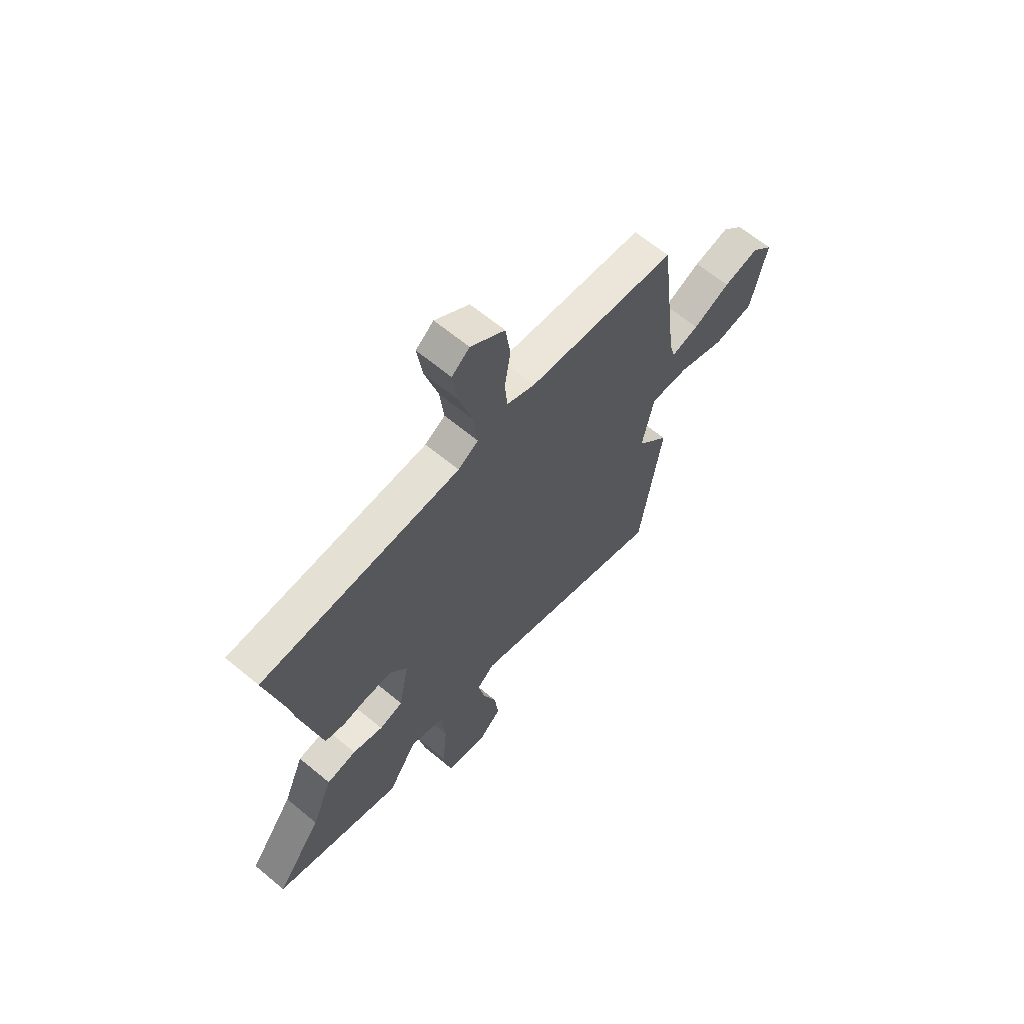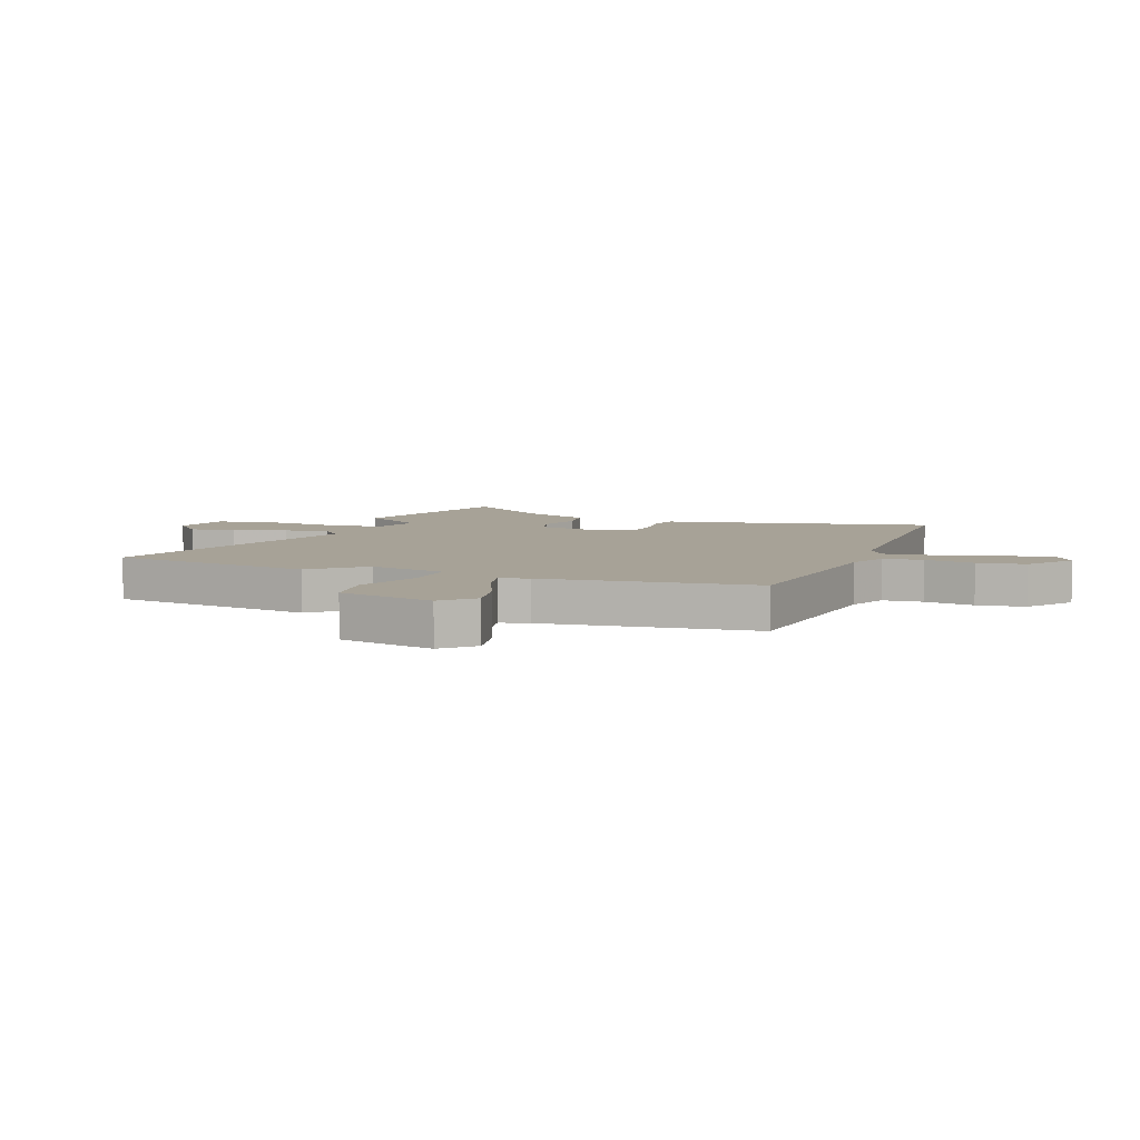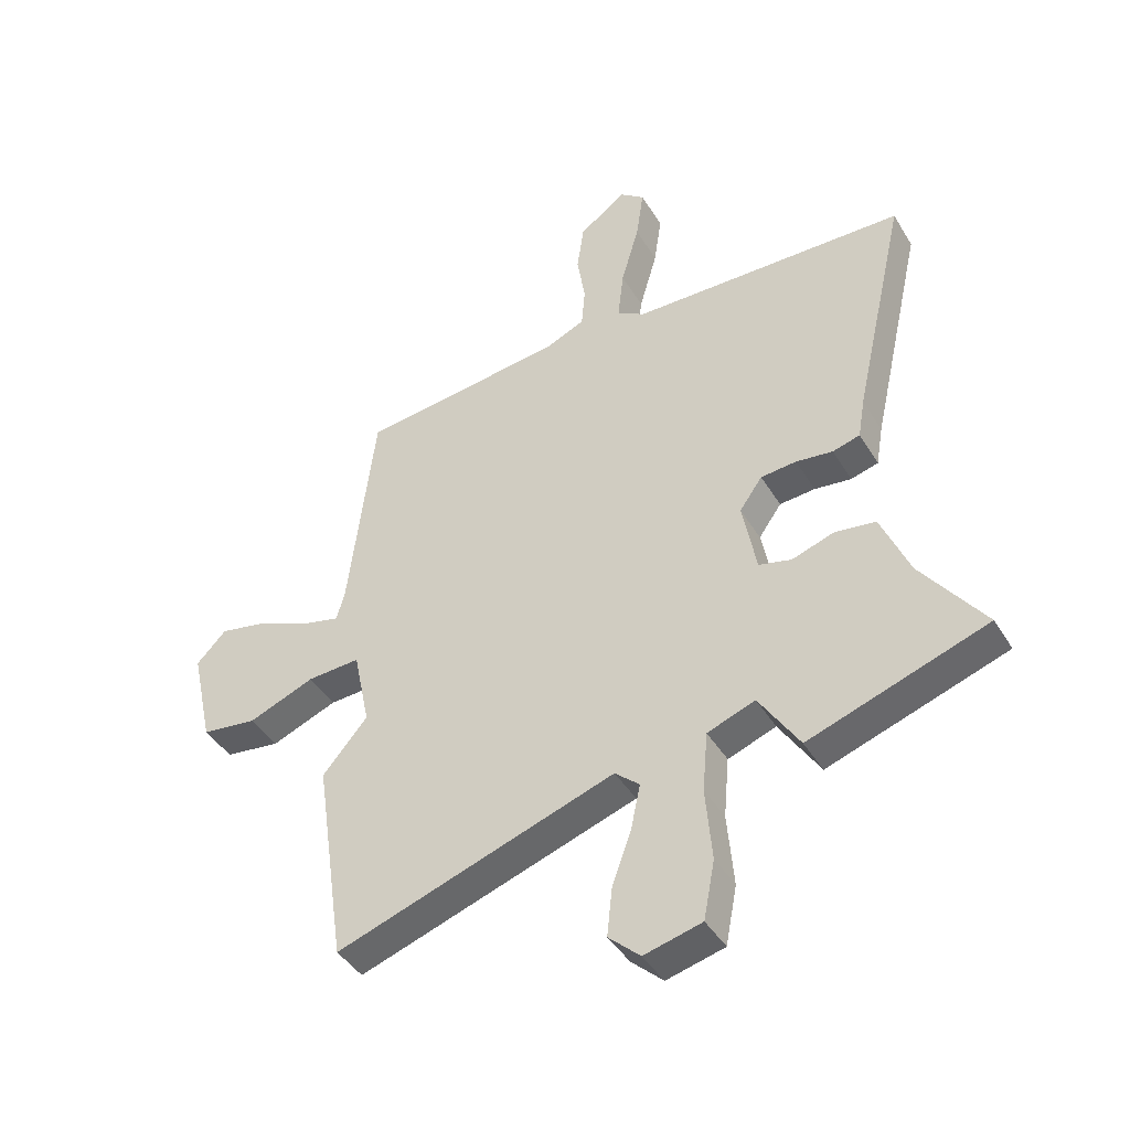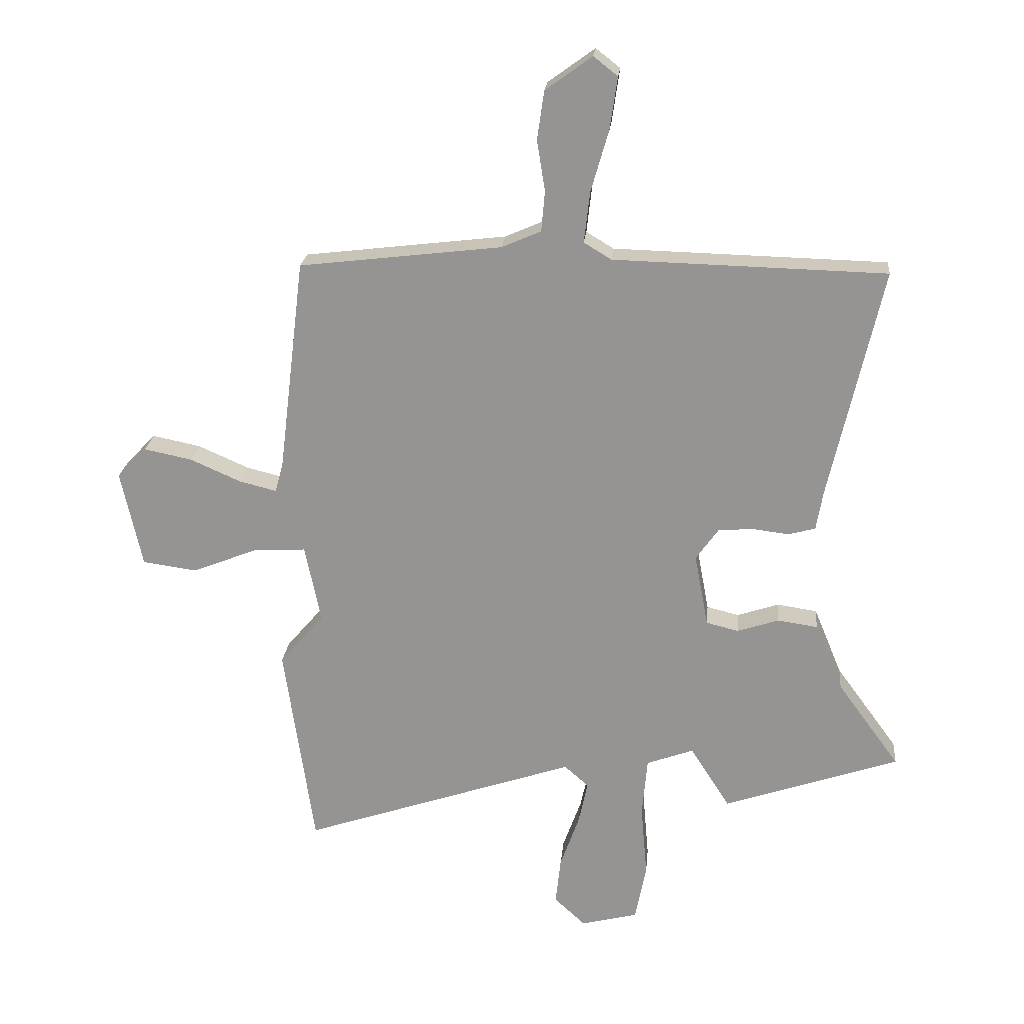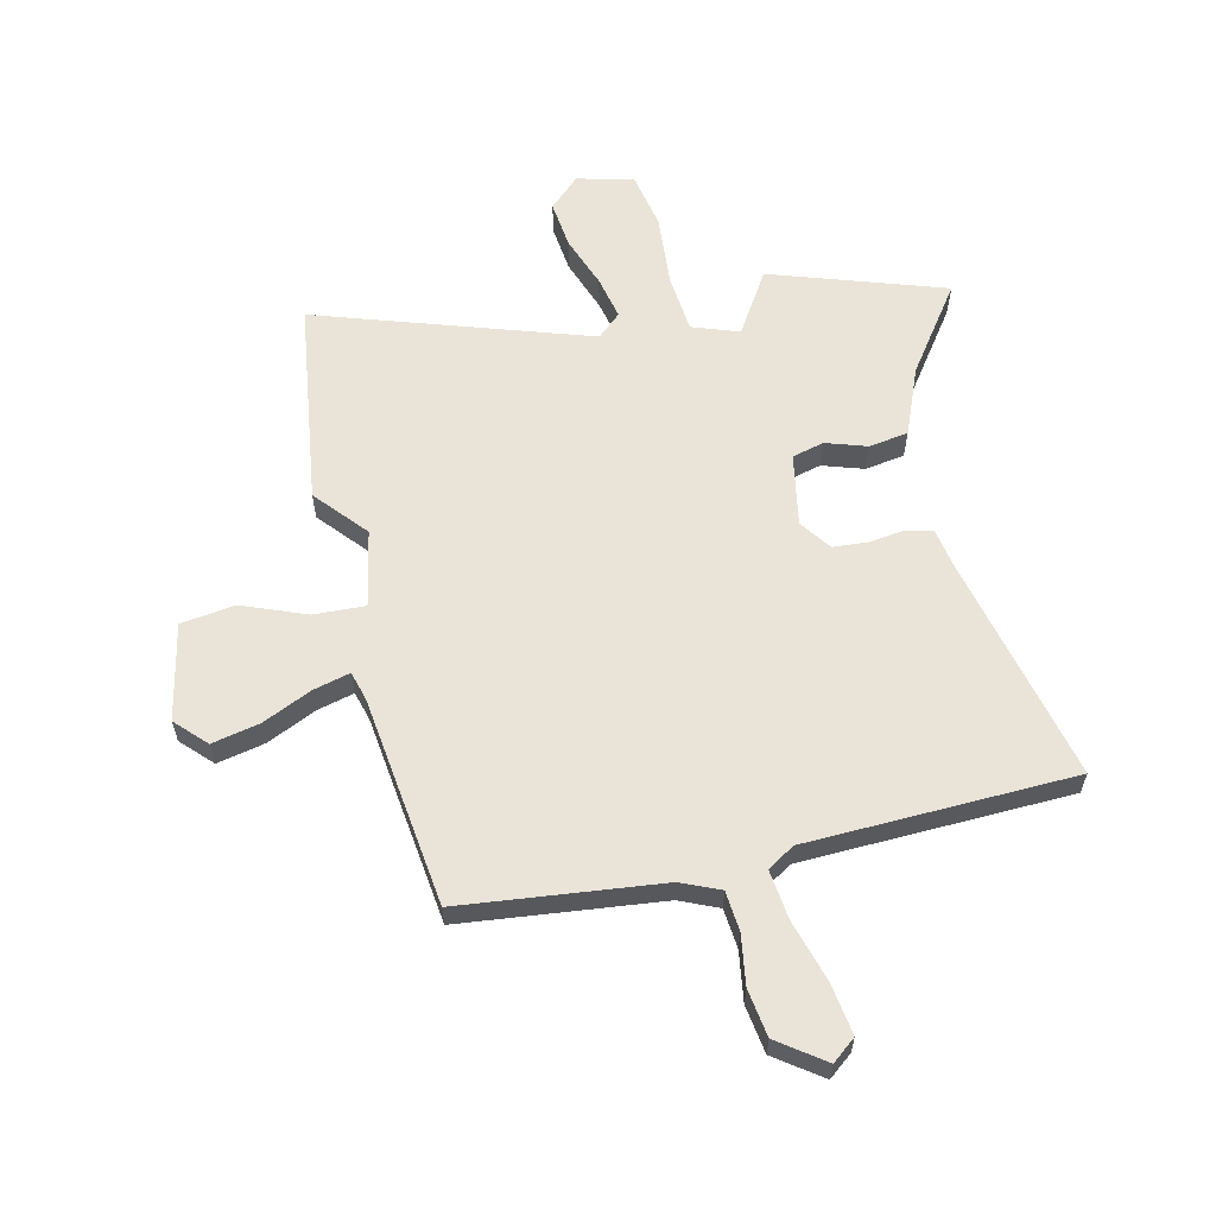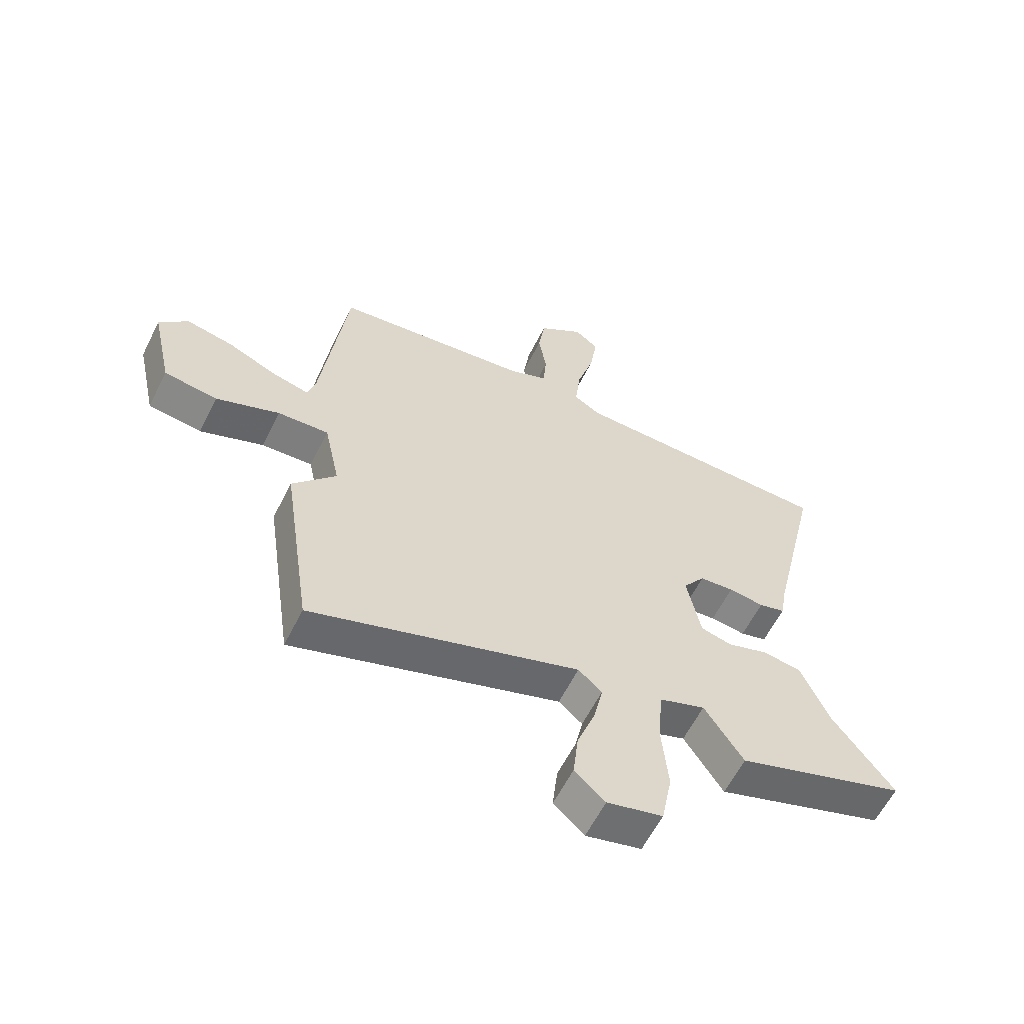
<metadata>
{"format":"obj","ext":"obj","renderer":"f3d","projection":"perspective","resolution":1024,"background":"white","views":[{"elev":64.6,"azim":129.9,"up":"+Z"},{"elev":6.6,"azim":-69.4,"up":"+Y"},{"elev":-42.8,"azim":29.0,"up":"+Z"},{"elev":22.0,"azim":5.4,"up":"+Z"},{"elev":60.8,"azim":-13.4,"up":"+Y"},{"elev":-60.6,"azim":-26.6,"up":"+Z"}]}
</metadata>
<code>
v 0.546 0.07 0.468
v 0.455 0.07 0.066
v 0.443 0.07 -0.004
v 0.396 0.07 -0.017
v 0.333 0.07 -0.009
v 0.272 0.07 -0.014
v 0.233 0.07 -0.069
v 0.257 0.07 -0.196
v 0.313 0.07 -0.21
v 0.385 0.07 -0.186
v 0.455 0.07 -0.196
v 0.504 0.07 -0.314
v 0.612 0.07 -0.462
v 0.307 0.07 -0.566
v 0.238 0.07 -0.458
v 0.156 0.07 -0.488
v 0.147 0.07 -0.591
v 0.158 0.07 -0.717
v 0.139 0.07 -0.817
v 0.04 0.07 -0.842
v -0.014 0.07 -0.792
v -0.005 0.07 -0.709
v 0.028 0.07 -0.617
v 0.044 0.07 -0.541
v 0.002 0.07 -0.504
v -0.476 0.07 -0.665
v -0.528 0.07 -0.306
v -0.451 0.07 -0.216
v -0.479 0.07 -0.081
v -0.57 0.07 -0.086
v -0.683 0.07 -0.131
v -0.778 0.07 -0.118
v -0.815 0.07 0.051
v -0.764 0.07 0.104
v -0.68 0.07 0.087
v -0.592 0.07 0.048
v -0.527 0.07 0.032
v -0.513 0.07 0.083
v -0.468 0.07 0.455
v -0.116 0.07 0.497
v -0.048 0.07 0.527
v -0.042 0.07 0.597
v -0.056 0.07 0.685
v -0.044 0.07 0.769
v 0.037 0.07 0.828
v 0.079 0.07 0.795
v 0.066 0.07 0.705
v 0.035 0.07 0.597
v 0.025 0.07 0.509
v 0.073 0.07 0.48
v 0.546 0 0.468
v 0.455 0 0.066
v 0.443 0 -0.004
v 0.396 0 -0.017
v 0.333 0 -0.009
v 0.272 0 -0.014
v 0.233 0 -0.069
v 0.257 0 -0.196
v 0.313 0 -0.21
v 0.385 0 -0.186
v 0.455 0 -0.196
v 0.504 0 -0.314
v 0.612 0 -0.462
v 0.307 0 -0.566
v 0.238 0 -0.458
v 0.156 0 -0.488
v 0.147 0 -0.591
v 0.158 0 -0.717
v 0.139 0 -0.817
v 0.04 0 -0.842
v -0.014 0 -0.792
v -0.005 0 -0.709
v 0.028 0 -0.617
v 0.044 0 -0.541
v 0.002 0 -0.504
v -0.476 0 -0.665
v -0.528 0 -0.306
v -0.451 0 -0.216
v -0.479 0 -0.081
v -0.57 0 -0.086
v -0.683 0 -0.131
v -0.778 0 -0.118
v -0.815 0 0.051
v -0.764 0 0.104
v -0.68 0 0.087
v -0.592 0 0.048
v -0.527 0 0.032
v -0.513 0 0.083
v -0.468 0 0.455
v -0.116 0 0.497
v -0.048 0 0.527
v -0.042 0 0.597
v -0.056 0 0.685
v -0.044 0 0.769
v 0.037 0 0.828
v 0.079 0 0.795
v 0.066 0 0.705
v 0.035 0 0.597
v 0.025 0 0.509
v 0.073 0 0.48
f 45 46 47 48
f 45 48 49
f 42 43 44 45
f 41 42 45 49
f 40 41 49 50
f 38 39 40 50
f 33 34 35 36
f 33 36 37
f 30 31 32 33
f 29 30 33 37
f 25 26 27 28
f 25 28 29
f 20 21 22 23
f 20 23 24
f 17 18 19 20
f 16 17 20 24
f 12 13 14 15
f 12 15 16
f 9 10 11 12
f 8 9 12 16
f 7 8 16 24
f 2 3 4 5
f 2 5 6
f 1 2 6
f 50 1 6 7
f 25 29 37 38
f 25 38 50
f 7 24 25 50
f 98 97 96 95
f 99 98 95
f 95 94 93 92
f 99 95 92 91
f 100 99 91 90
f 100 90 89 88
f 86 85 84 83
f 87 86 83
f 83 82 81 80
f 87 83 80 79
f 78 77 76 75
f 79 78 75
f 73 72 71 70
f 74 73 70
f 70 69 68 67
f 74 70 67 66
f 65 64 63 62
f 66 65 62
f 62 61 60 59
f 66 62 59 58
f 74 66 58 57
f 55 54 53 52
f 56 55 52
f 56 52 51
f 57 56 51 100
f 88 87 79 75
f 100 88 75
f 100 75 74 57
f 1 51 52 2
f 2 52 53 3
f 3 53 54 4
f 4 54 55 5
f 5 55 56 6
f 6 56 57 7
f 7 57 58 8
f 8 58 59 9
f 9 59 60 10
f 10 60 61 11
f 11 61 62 12
f 12 62 63 13
f 13 63 64 14
f 14 64 65 15
f 15 65 66 16
f 16 66 67 17
f 17 67 68 18
f 18 68 69 19
f 19 69 70 20
f 20 70 71 21
f 21 71 72 22
f 22 72 73 23
f 23 73 74 24
f 24 74 75 25
f 25 75 76 26
f 26 76 77 27
f 27 77 78 28
f 28 78 79 29
f 29 79 80 30
f 30 80 81 31
f 31 81 82 32
f 32 82 83 33
f 33 83 84 34
f 34 84 85 35
f 35 85 86 36
f 36 86 87 37
f 37 87 88 38
f 38 88 89 39
f 39 89 90 40
f 40 90 91 41
f 41 91 92 42
f 42 92 93 43
f 43 93 94 44
f 44 94 95 45
f 45 95 96 46
f 46 96 97 47
f 47 97 98 48
f 48 98 99 49
f 49 99 100 50
f 50 100 51 1

</code>
